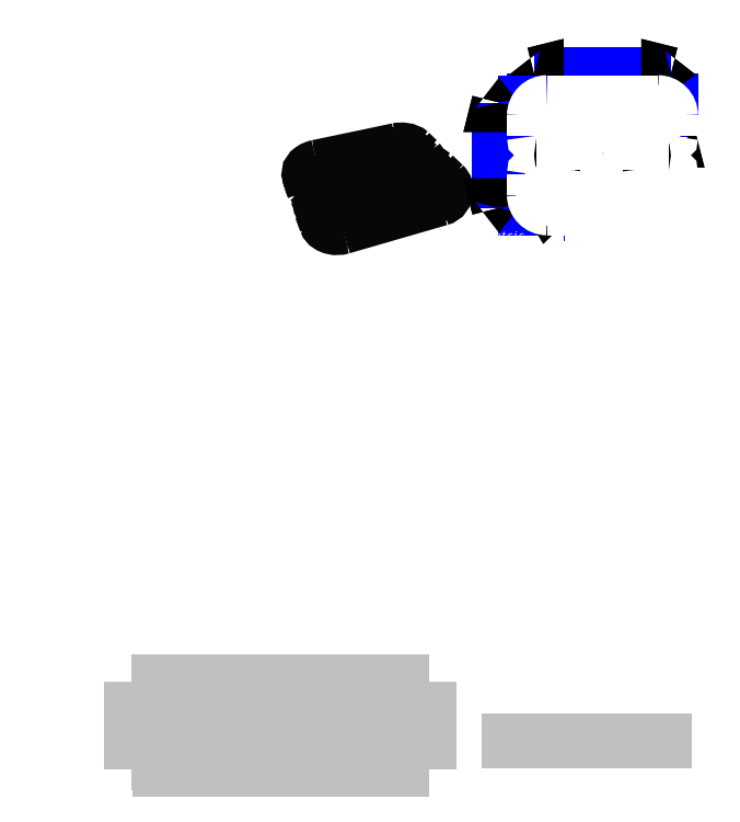
<metadata>
{"format":"dxf","ext":"dxf","renderer":"ezdxf+matplotlib","layout":"modelspace","background":"white","min_lineweight":24,"dpi":150}
</metadata>
<code>
0
SECTION
2
ENTITIES
0
INSERT
8
Layer 1
2
block 2
10
0
20
0
30
0
0
INSERT
8
Layer 1
2
block 3
10
0
20
0
30
0
0
INSERT
8
Layer 1
2
block 4
10
0
20
0
30
0
0
INSERT
8
Layer 1
2
block 5
10
0
20
0
30
0
0
INSERT
8
Layer 1
2
block 6
10
0
20
0
30
0
0
INSERT
8
Layer 1
2
block 7
10
0
20
0
30
0
0
INSERT
8
Layer 1
2
block 8
10
0
20
0
30
0
0
INSERT
8
Layer 1
2
block 9
10
0
20
0
30
0
0
INSERT
8
Layer 1
2
block 10
10
0
20
0
30
0
0
INSERT
8
Layer 1
2
block 11
10
0
20
0
30
0
0
INSERT
8
Layer 1
2
block 12
10
0
20
0
30
0
0
INSERT
8
Layer 1
2
block 13
10
0
20
0
30
0
0
INSERT
8
Layer 1
2
block 14
10
0
20
0
30
0
0
INSERT
8
Layer 1
2
block 15
10
0
20
0
30
0
0
INSERT
8
Layer 1
2
block 16
10
0
20
0
30
0
0
INSERT
8
Layer 1
2
block 17
10
0
20
0
30
0
0
INSERT
8
Layer 1
2
block 18
10
0
20
0
30
0
0
INSERT
8
Layer 1
2
block 19
10
0
20
0
30
0
0
INSERT
8
Layer 1
2
block 20
10
0
20
0
30
0
0
INSERT
8
Layer 1
2
block 21
10
0
20
0
30
0
0
INSERT
8
Layer 1
2
block 22
10
0
20
0
30
0
0
INSERT
8
Layer 1
2
block 23
10
0
20
0
30
0
0
INSERT
8
Layer 1
2
block 24
10
0
20
0
30
0
0
INSERT
8
Layer 1
2
block 25
10
0
20
0
30
0
0
INSERT
8
Layer 1
2
block 26
10
0
20
0
30
0
0
INSERT
8
Layer 1
2
block 27
10
0
20
0
30
0
0
INSERT
8
Layer 1
2
block 28
10
0
20
0
30
0
0
INSERT
8
Layer 1
2
block 29
10
0
20
0
30
0
0
INSERT
8
Layer 1
2
block 30
10
0
20
0
30
0
0
INSERT
8
Layer 1
2
block 31
10
0
20
0
30
0
0
INSERT
8
Layer 1
2
block 32
10
0
20
0
30
0
0
INSERT
8
Layer 1
2
block 33
10
0
20
0
30
0
0
INSERT
8
Layer 1
2
block 34
10
0
20
0
30
0
0
INSERT
8
Layer 1
2
block 35
10
0
20
0
30
0
0
INSERT
8
Layer 1
2
block 36
10
0
20
0
30
0
0
INSERT
8
Layer 1
2
block 37
10
0
20
0
30
0
0
INSERT
8
Layer 1
2
block 38
10
0
20
0
30
0
0
INSERT
8
Layer 1
2
block 39
10
0
20
0
30
0
0
INSERT
8
Layer 1
2
block 40
10
0
20
0
30
0
0
INSERT
8
Layer 1
2
block 41
10
0
20
0
30
0
0
INSERT
8
Layer 1
2
block 42
10
0
20
0
30
0
0
INSERT
8
Layer 1
2
block 43
10
0
20
0
30
0
0
INSERT
8
Layer 1
2
block 44
10
0
20
0
30
0
0
INSERT
8
Layer 1
2
block 45
10
0
20
0
30
0
0
INSERT
8
Layer 1
2
block 46
10
0
20
0
30
0
0
INSERT
8
Layer 1
2
block 47
10
0
20
0
30
0
0
INSERT
8
Layer 1
2
block 48
10
0
20
0
30
0
0
INSERT
8
Layer 1
2
block 49
10
0
20
0
30
0
0
INSERT
8
Layer 1
2
block 50
10
0
20
0
30
0
0
INSERT
8
Layer 1
2
block 51
10
0
20
0
30
0
0
INSERT
8
Layer 1
2
block 52
10
0
20
0
30
0
0
INSERT
8
Layer 1
2
block 53
10
0
20
0
30
0
0
INSERT
8
Layer 1
2
block 54
10
0
20
0
30
0
0
INSERT
8
Layer 1
2
block 55
10
0
20
0
30
0
0
INSERT
8
Layer 1
2
block 56
10
0
20
0
30
0
0
INSERT
8
Layer 1
2
block 57
10
0
20
0
30
0
0
INSERT
8
Layer 1
2
block 58
10
0
20
0
30
0
0
INSERT
8
Layer 1
2
block 59
10
0
20
0
30
0
0
INSERT
8
Layer 1
2
block 60
10
0
20
0
30
0
0
INSERT
8
Layer 1
2
block 61
10
0
20
0
30
0
0
INSERT
8
Layer 1
2
block 62
10
0
20
0
30
0
0
INSERT
8
Layer 1
2
block 63
10
0
20
0
30
0
0
INSERT
8
$DDT_AUDIT_GENERATED_(989)
2
block 64
10
0
20
0
30
0
0
INSERT
8
$DDT_AUDIT_GENERATED_(989)
2
block 183
10
0
20
0
30
0
0
INSERT
8
$DDT_AUDIT_GENERATED_(989)
2
block 184
10
0
20
0
30
0
0
INSERT
8
$DDT_AUDIT_GENERATED_(989)
2
block 504
10
0
20
0
30
0
0
INSERT
8
$DDT_AUDIT_GENERATED_(ADD)
2
block 505
10
0
20
0
30
0
0
INSERT
8
$DDT_AUDIT_GENERATED_(ADD)
2
block 506
10
0
20
0
30
0
0
INSERT
8
$DDT_AUDIT_GENERATED_(ADD)
2
block 507
10
0
20
0
30
0
0
INSERT
8
$DDT_AUDIT_GENERATED_(ADD)
2
block 508
10
0
20
0
30
0
0
INSERT
8
$DDT_AUDIT_GENERATED_(ADD)
2
block 509
10
0
20
0
30
0
0
INSERT
8
$DDT_AUDIT_GENERATED_(ADD)
2
block 510
10
0
20
0
30
0
0
INSERT
8
$DDT_AUDIT_GENERATED_(ADD)
2
block 511
10
0
20
0
30
0
0
INSERT
8
$DDT_AUDIT_GENERATED_(ADD)
2
block 512
10
0
20
0
30
0
0
INSERT
8
$DDT_AUDIT_GENERATED_(ADD)
2
block 513
10
0
20
0
30
0
0
INSERT
8
$DDT_AUDIT_GENERATED_(ADD)
2
block 514
10
0
20
0
30
0
0
INSERT
8
$DDT_AUDIT_GENERATED_(ADD)
2
block 515
10
0
20
0
30
0
0
INSERT
8
$DDT_AUDIT_GENERATED_(ADD)
2
block 516
10
0
20
0
30
0
0
INSERT
8
$DDT_AUDIT_GENERATED_(ADD)
2
block 517
10
0
20
0
30
0
0
INSERT
8
$DDT_AUDIT_GENERATED_(ADD)
2
block 518
10
0
20
0
30
0
0
INSERT
8
$DDT_AUDIT_GENERATED_(ADD)
2
block 519
10
0
20
0
30
0
0
INSERT
8
$DDT_AUDIT_GENERATED_(ADD)
2
block 520
10
0
20
0
30
0
0
INSERT
8
$DDT_AUDIT_GENERATED_(ADD)
2
block 521
10
0
20
0
30
0
0
INSERT
8
$DDT_AUDIT_GENERATED_(ADD)
2
block 522
10
0
20
0
30
0
0
ENDSEC
0
EOF

</code>
